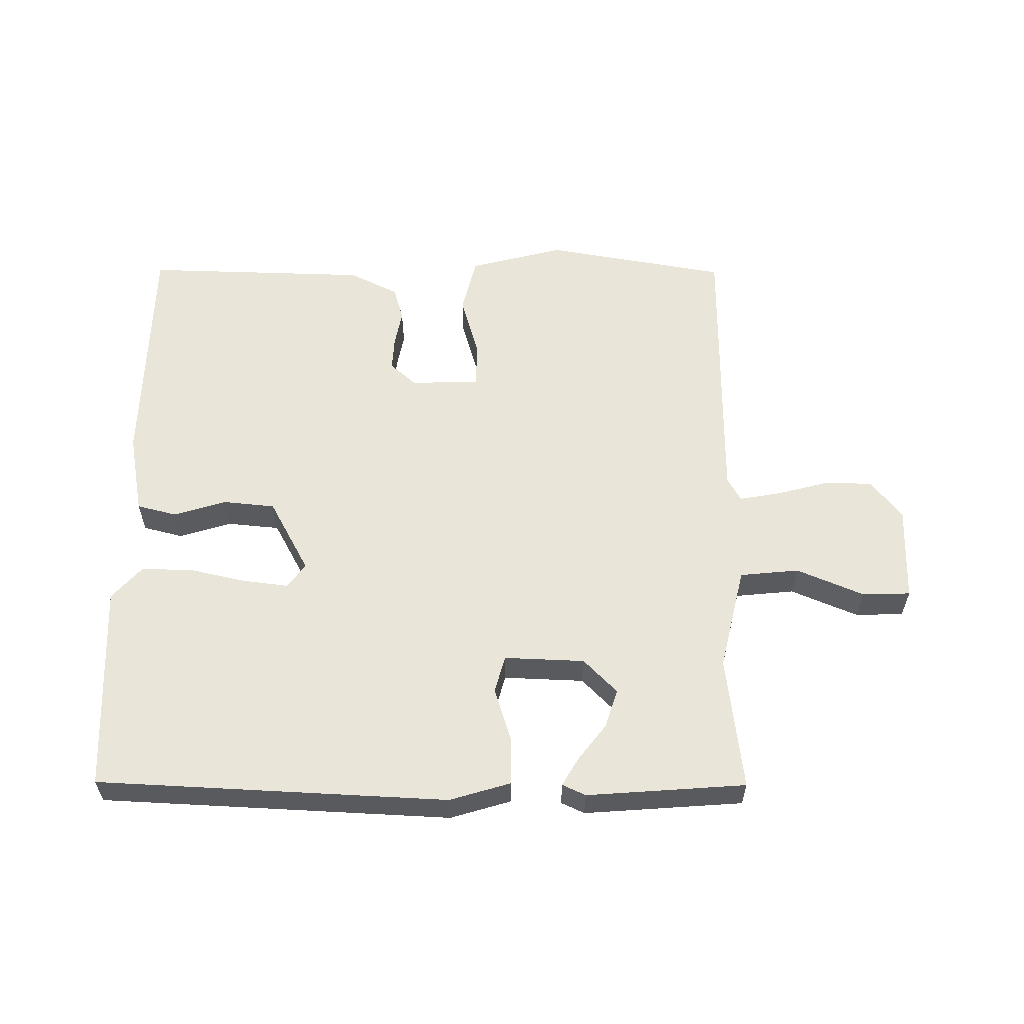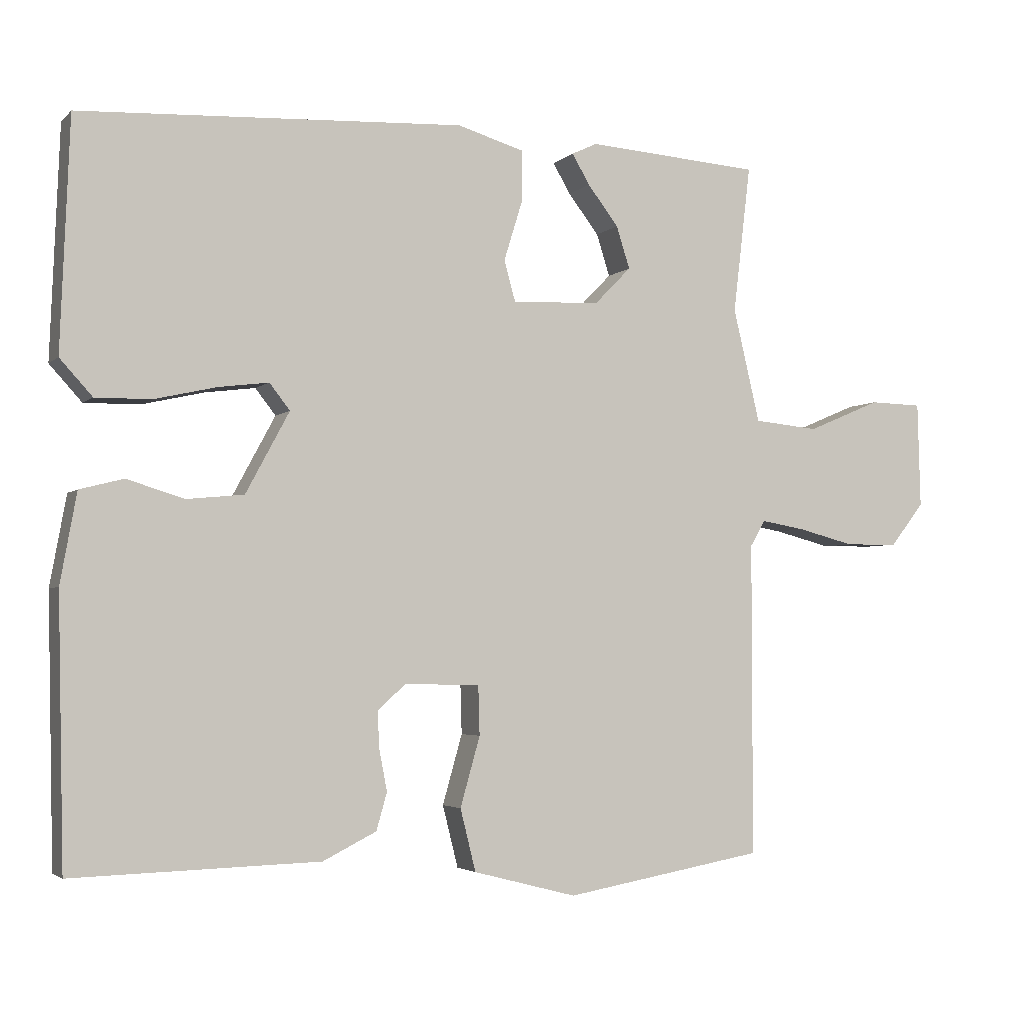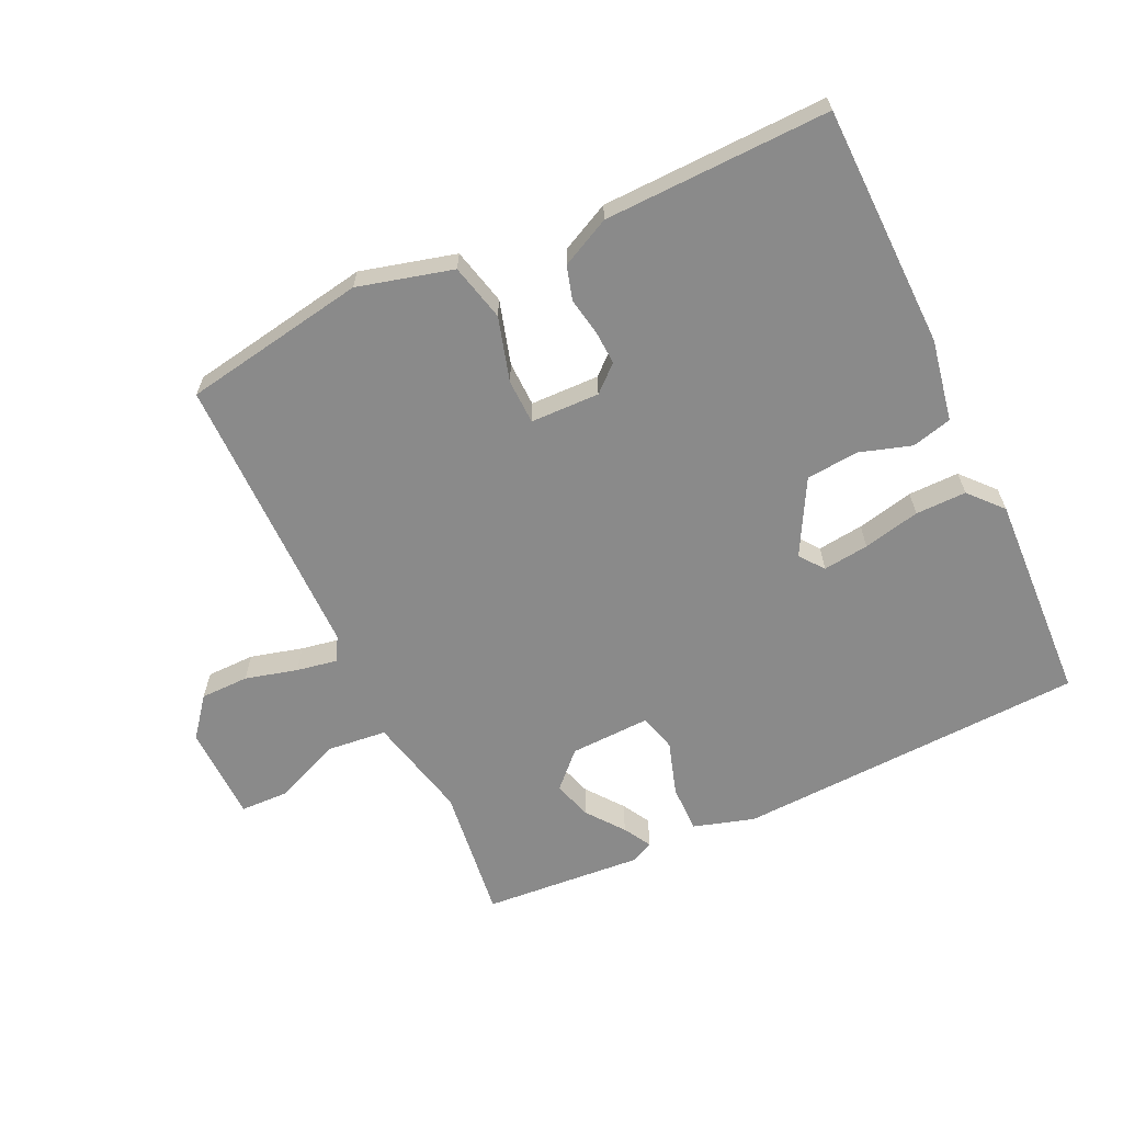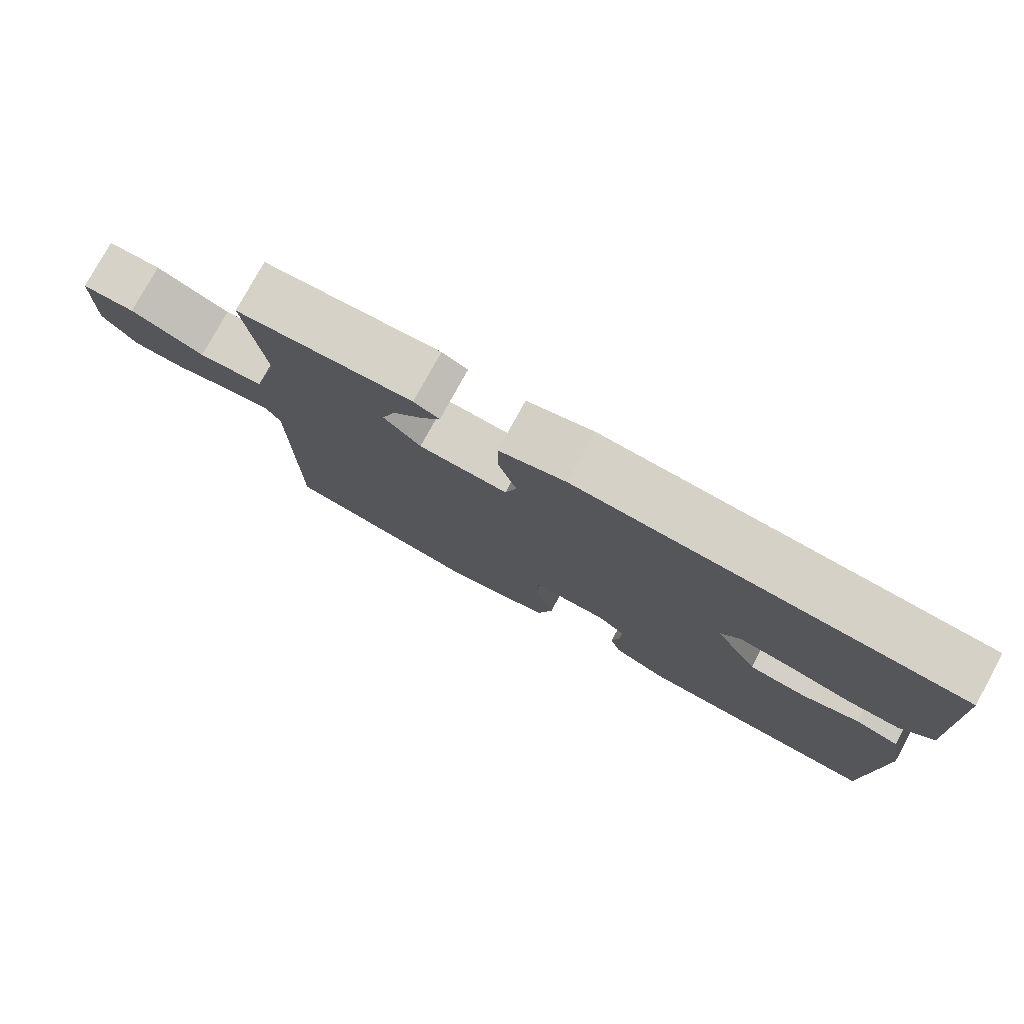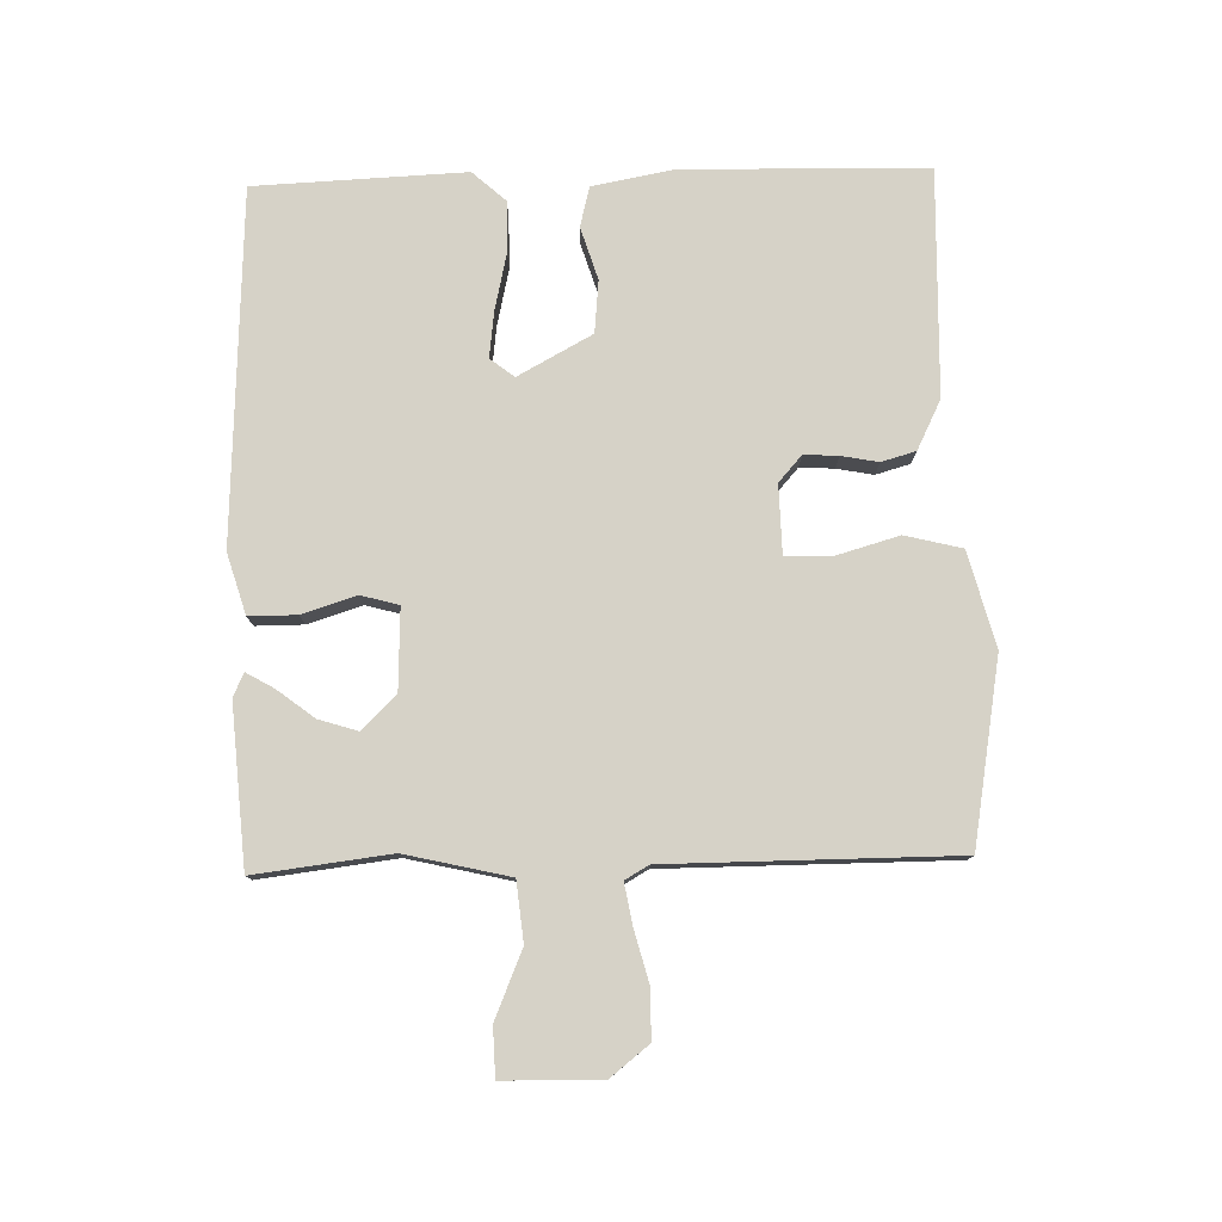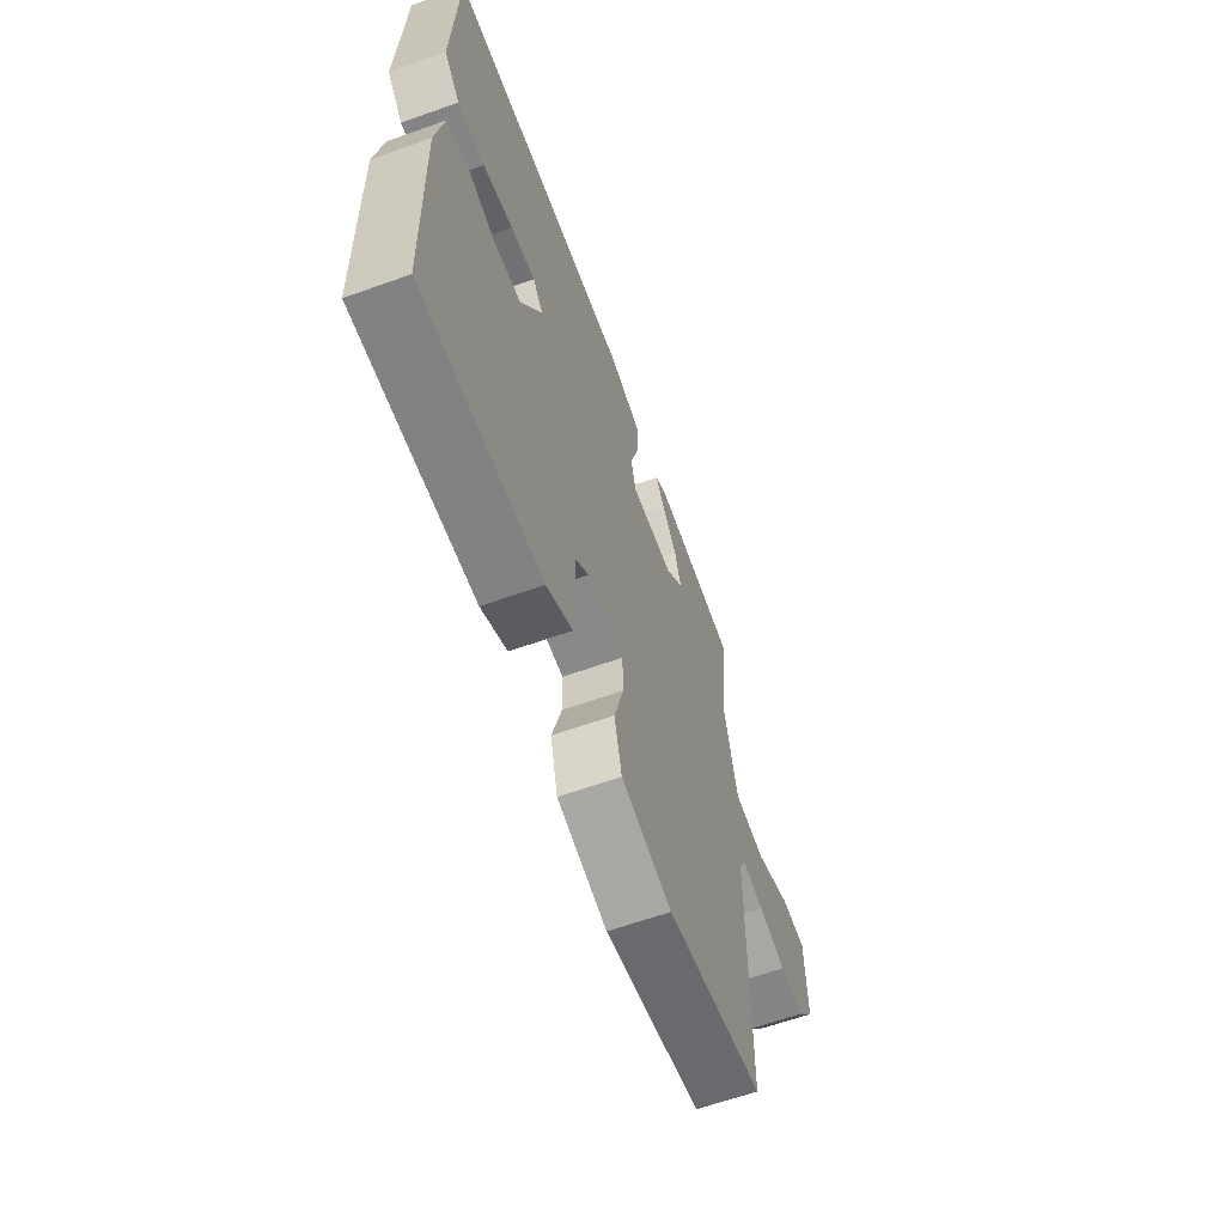
<metadata>
{"format":"obj","ext":"obj","renderer":"f3d","projection":"perspective","resolution":1024,"background":"white","views":[{"elev":58.4,"azim":0.3,"up":"+Y"},{"elev":-3.4,"azim":-22.0,"up":"+Z"},{"elev":-63.4,"azim":-155.1,"up":"+Y"},{"elev":78.3,"azim":-151.3,"up":"+Z"},{"elev":78.5,"azim":88.4,"up":"+Y"},{"elev":-62.2,"azim":-70.0,"up":"+Z"}]}
</metadata>
<code>
v 0.5 0.07 0.5
v 0.475 0.07 0.29
v 0.513 0.07 0.129
v 0.605 0.07 0.12
v 0.709 0.07 0.164
v 0.784 0.07 0.162
v 0.788 0.07 0.012
v 0.74 0.07 -0.049
v 0.665 0.07 -0.05
v 0.584 0.07 -0.029
v 0.521 0.07 -0.018
v 0.5 0.07 -0.055
v 0.5 0.07 -0.5
v 0.216 0.07 -0.55
v 0.069 0.07 -0.512
v 0.047 0.07 -0.424
v 0.075 0.07 -0.325
v 0.073 0.07 -0.255
v -0.034 0.07 -0.253
v -0.074 0.07 -0.289
v -0.071 0.07 -0.342
v -0.06 0.07 -0.399
v -0.075 0.07 -0.452
v -0.151 0.07 -0.49
v -0.5 0.07 -0.5
v -0.509 0.07 -0.125
v -0.486 0.07 0.002
v -0.424 0.07 0.018
v -0.343 0.07 -0.007
v -0.262 0.07 0.001
v -0.2 0.07 0.116
v -0.229 0.07 0.153
v -0.3 0.07 0.144
v -0.388 0.07 0.124
v -0.467 0.07 0.123
v -0.513 0.07 0.174
v -0.5 0.07 0.5
v 0.044 0.07 0.527
v 0.138 0.07 0.499
v 0.138 0.07 0.425
v 0.112 0.07 0.341
v 0.128 0.07 0.283
v 0.253 0.07 0.288
v 0.305 0.07 0.341
v 0.286 0.07 0.401
v 0.242 0.07 0.458
v 0.217 0.07 0.501
v 0.253 0.07 0.518
v 0.5 0 0.5
v 0.475 0 0.29
v 0.513 0 0.129
v 0.605 0 0.12
v 0.709 0 0.164
v 0.784 0 0.162
v 0.788 0 0.012
v 0.74 0 -0.049
v 0.665 0 -0.05
v 0.584 0 -0.029
v 0.521 0 -0.018
v 0.5 0 -0.055
v 0.5 0 -0.5
v 0.216 0 -0.55
v 0.069 0 -0.512
v 0.047 0 -0.424
v 0.075 0 -0.325
v 0.073 0 -0.255
v -0.034 0 -0.253
v -0.074 0 -0.289
v -0.071 0 -0.342
v -0.06 0 -0.399
v -0.075 0 -0.452
v -0.151 0 -0.49
v -0.5 0 -0.5
v -0.509 0 -0.125
v -0.486 0 0.002
v -0.424 0 0.018
v -0.343 0 -0.007
v -0.262 0 0.001
v -0.2 0 0.116
v -0.229 0 0.153
v -0.3 0 0.144
v -0.388 0 0.124
v -0.467 0 0.123
v -0.513 0 0.174
v -0.5 0 0.5
v 0.044 0 0.527
v 0.138 0 0.499
v 0.138 0 0.425
v 0.112 0 0.341
v 0.128 0 0.283
v 0.253 0 0.288
v 0.305 0 0.341
v 0.286 0 0.401
v 0.242 0 0.458
v 0.217 0 0.501
v 0.253 0 0.518
f 48 1 2
f 47 48 2
f 46 47 2
f 45 46 2
f 44 45 2 3
f 43 44 3
f 42 43 3
f 39 40 41
f 38 39 41
f 37 38 41
f 36 37 41
f 35 36 41
f 34 35 41
f 33 34 41
f 32 33 41 42
f 31 32 42 3
f 27 28 29
f 26 27 29
f 25 26 29
f 24 25 29
f 23 24 29
f 22 23 29
f 21 22 29
f 20 21 29 30
f 19 20 30 31
f 15 16 17
f 14 15 17
f 13 14 17
f 12 13 17
f 11 12 17 18
f 8 9 10
f 7 8 10
f 6 7 10
f 5 6 10
f 4 5 10
f 4 10 11
f 18 19 31
f 11 18 31
f 4 11 31
f 3 4 31
f 50 49 96
f 50 96 95
f 50 95 94
f 50 94 93
f 51 50 93 92
f 51 92 91
f 51 91 90
f 89 88 87
f 89 87 86
f 89 86 85
f 89 85 84
f 89 84 83
f 89 83 82
f 89 82 81
f 90 89 81 80
f 51 90 80 79
f 77 76 75
f 77 75 74
f 77 74 73
f 77 73 72
f 77 72 71
f 77 71 70
f 77 70 69
f 78 77 69 68
f 79 78 68 67
f 65 64 63
f 65 63 62
f 65 62 61
f 65 61 60
f 66 65 60 59
f 58 57 56
f 58 56 55
f 58 55 54
f 58 54 53
f 58 53 52
f 59 58 52
f 79 67 66
f 79 66 59
f 79 59 52
f 79 52 51
f 1 49 50 2
f 2 50 51 3
f 3 51 52 4
f 4 52 53 5
f 5 53 54 6
f 6 54 55 7
f 7 55 56 8
f 8 56 57 9
f 9 57 58 10
f 10 58 59 11
f 11 59 60 12
f 12 60 61 13
f 13 61 62 14
f 14 62 63 15
f 15 63 64 16
f 16 64 65 17
f 17 65 66 18
f 18 66 67 19
f 19 67 68 20
f 20 68 69 21
f 21 69 70 22
f 22 70 71 23
f 23 71 72 24
f 24 72 73 25
f 25 73 74 26
f 26 74 75 27
f 27 75 76 28
f 28 76 77 29
f 29 77 78 30
f 30 78 79 31
f 31 79 80 32
f 32 80 81 33
f 33 81 82 34
f 34 82 83 35
f 35 83 84 36
f 36 84 85 37
f 37 85 86 38
f 38 86 87 39
f 39 87 88 40
f 40 88 89 41
f 41 89 90 42
f 42 90 91 43
f 43 91 92 44
f 44 92 93 45
f 45 93 94 46
f 46 94 95 47
f 47 95 96 48
f 48 96 49 1

</code>
